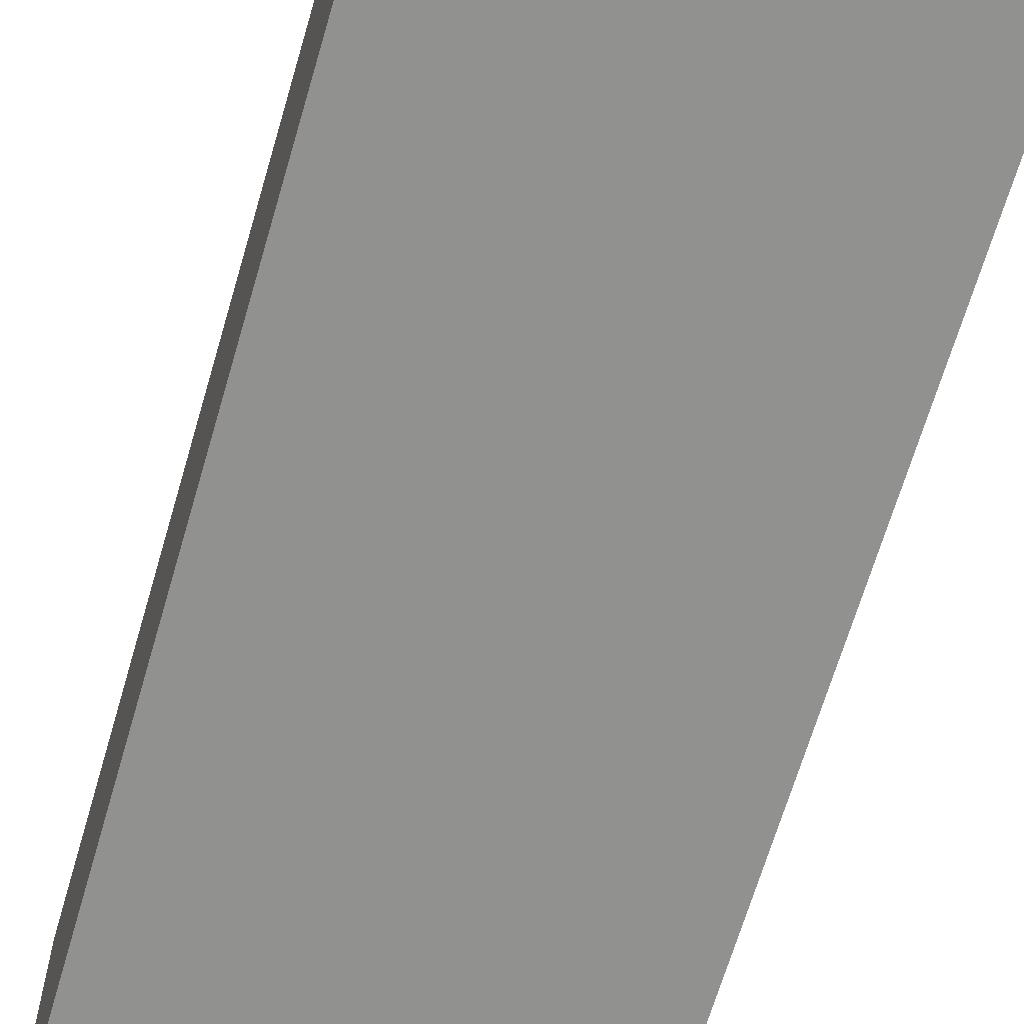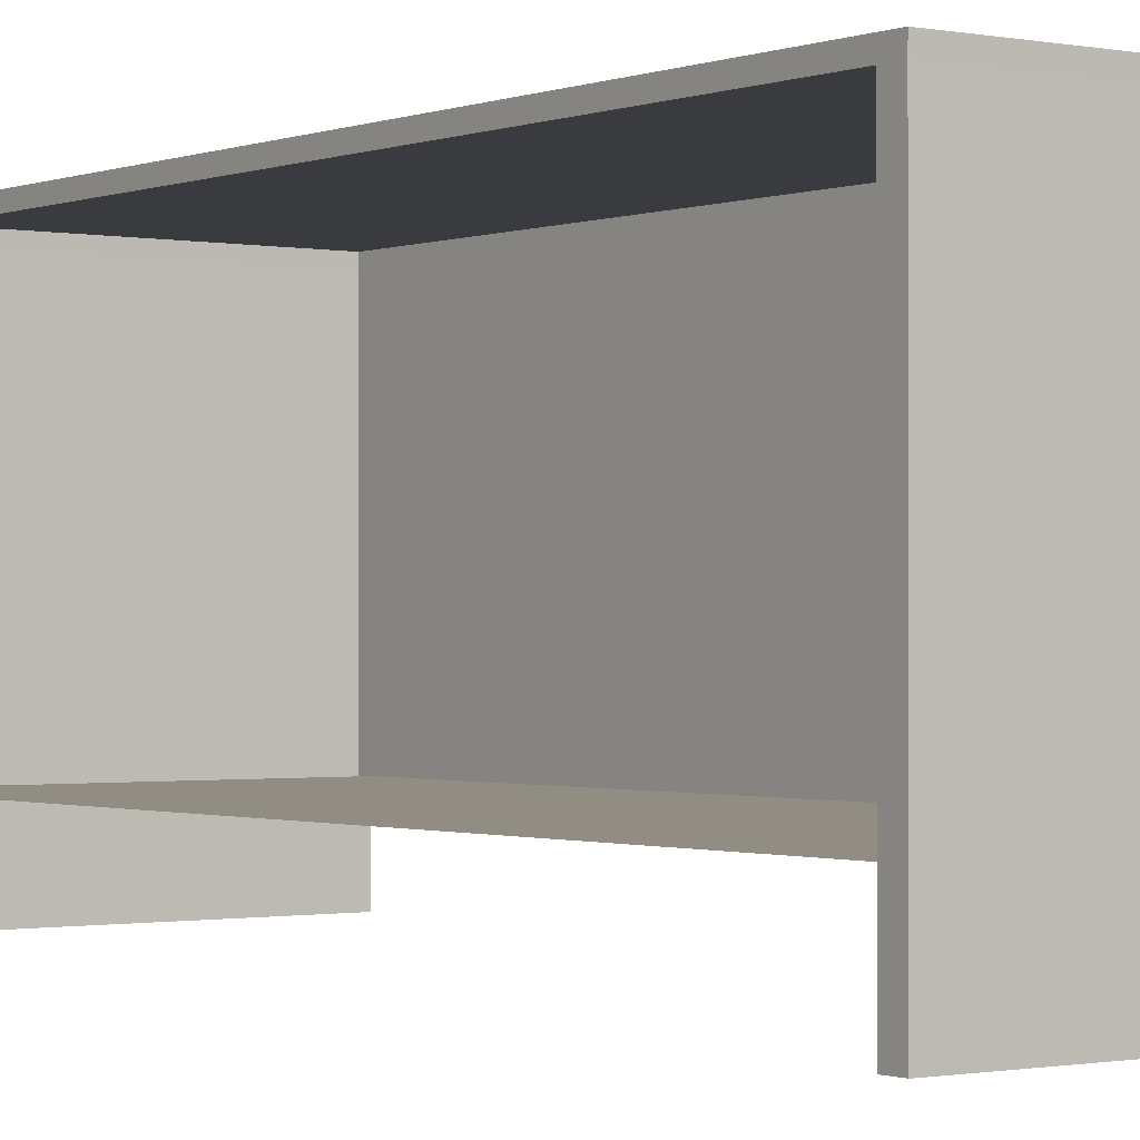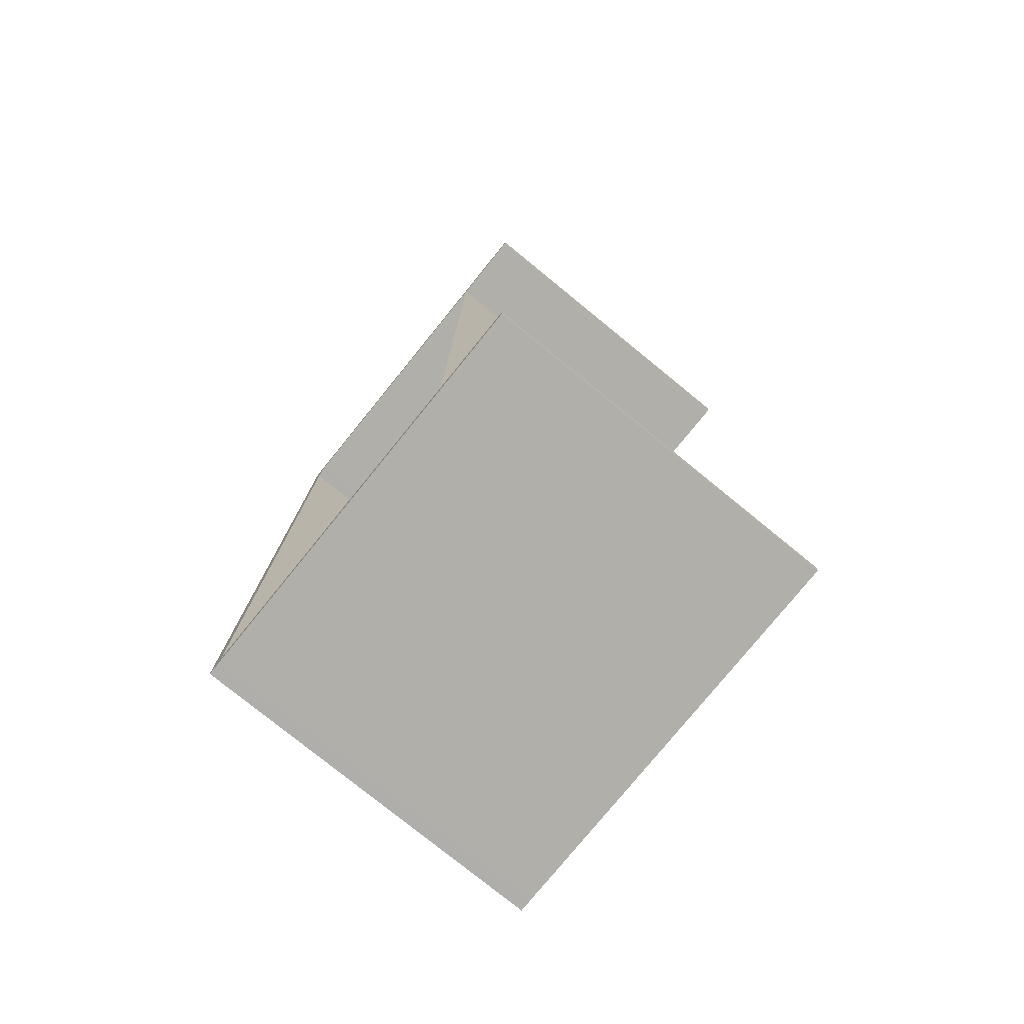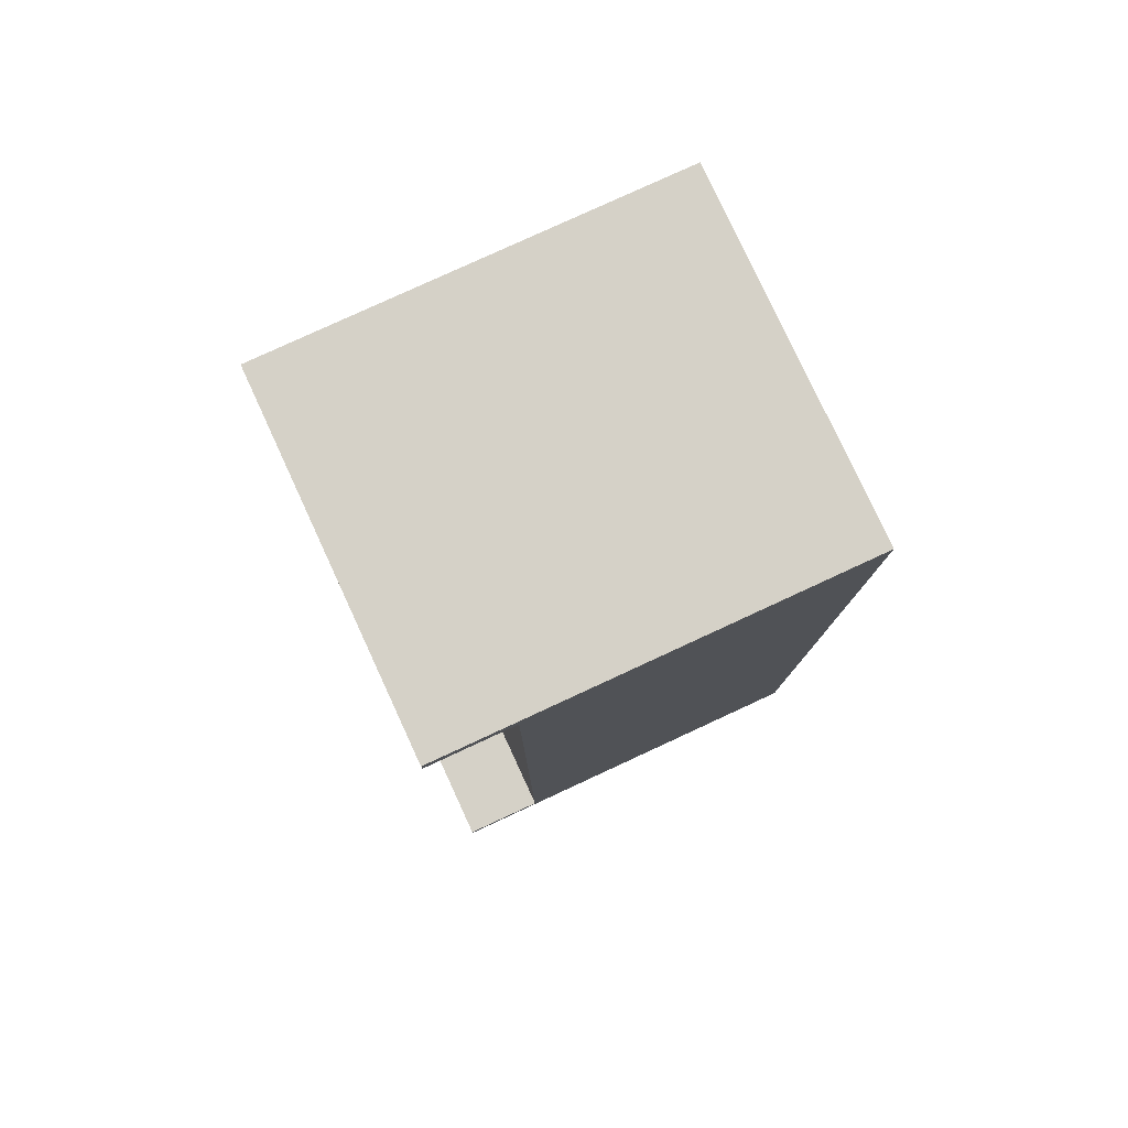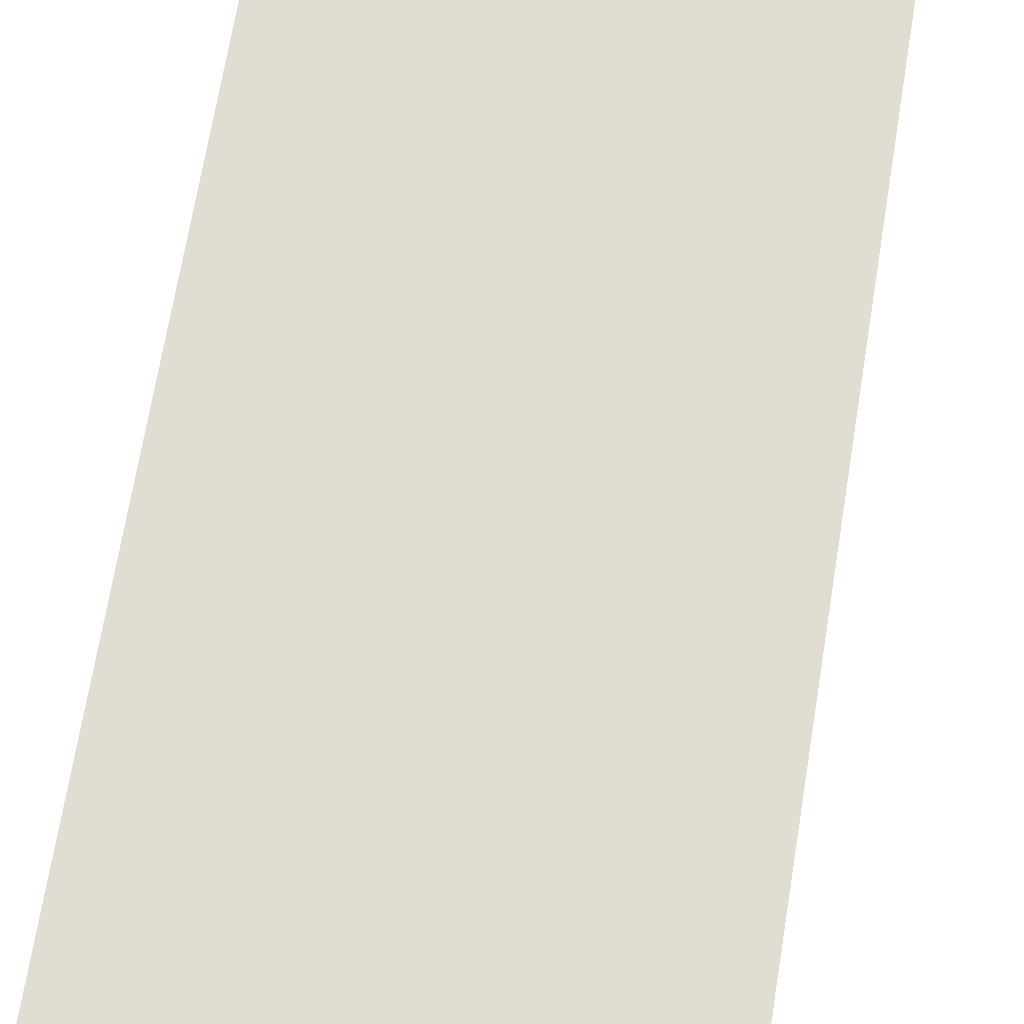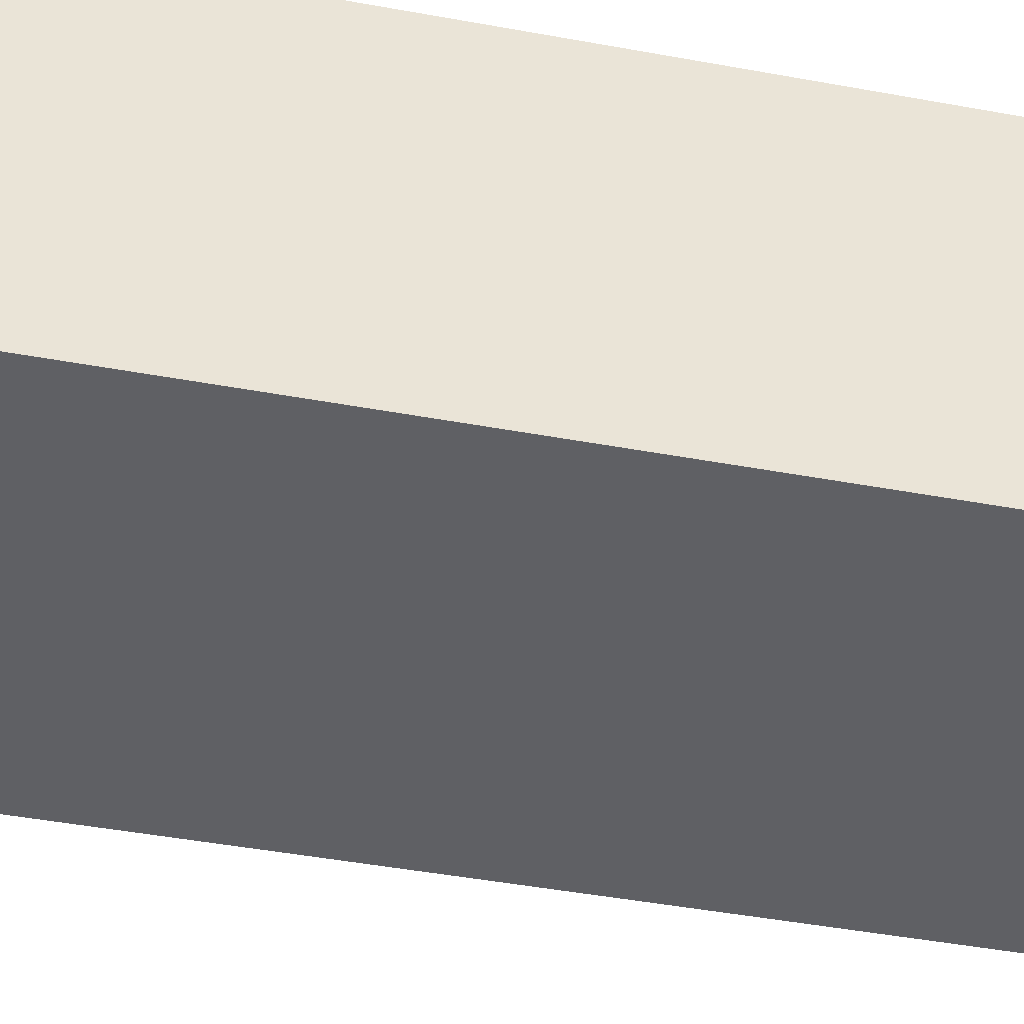
<metadata>
{"format":"obj","ext":"obj","renderer":"f3d","projection":"perspective","resolution":1024,"background":"white","views":[{"elev":-65.9,"azim":163.8,"up":"+Y"},{"elev":-0.8,"azim":-36.1,"up":"+Y"},{"elev":-78.0,"azim":-39.1,"up":"+Z"},{"elev":79.4,"azim":65.2,"up":"+Z"},{"elev":68.3,"azim":-170.7,"up":"+Y"},{"elev":-44.5,"azim":77.8,"up":"+Y"}]}
</metadata>
<code>
o Plane.009_Plane.014
v 1.607 0.09735 4.164
v 1.607 0.09735 4.968
v 1.607 0.3669 4.164
v 1.607 0.3669 4.968
v 1.301 0.09735 4.164
v 1.301 0.09735 4.968
v 1.301 0.3669 4.164
v 1.301 0.3669 4.968
v 1.607 0.09735 4.176
v 1.607 0.3669 4.176
v 1.301 0.09735 4.176
v 1.301 0.3669 4.176
v 1.301 0.3669 4.952
v 1.301 0.09735 4.952
v 1.607 0.3669 4.952
v 1.607 0.09735 4.952
v 1.607 0.02572 4.968
v 1.301 0.02572 4.968
v 1.301 0.02572 4.952
v 1.607 0.02572 4.952
v 1.607 0.025 4.164
v 1.301 0.025 4.164
v 1.607 0.025 4.176
v 1.301 0.025 4.176
v 1.607 0.3781 4.164
v 1.607 0.3781 4.968
v 1.301 0.3781 4.164
v 1.301 0.3781 4.968
v 1.607 0.3781 4.176
v 1.301 0.3781 4.176
v 1.301 0.3781 4.952
v 1.607 0.3781 4.952
f 4 16 15
f 14 8 13
f 5 3 1
f 14 20 19
f 3 27 25
f 8 2 4
f 10 1 3
f 5 12 7
f 24 9 11
f 15 29 32
f 10 25 29
f 15 9 10
f 9 14 11
f 20 18 19
f 16 17 20
f 18 2 6
f 19 6 14
f 21 24 22
f 23 1 9
f 5 21 22
f 11 22 24
f 31 26 32
f 27 29 25
f 30 32 29
f 12 27 7
f 31 8 28
f 13 30 12
f 26 8 4
f 32 4 15
f 4 2 16
f 14 6 8
f 5 7 3
f 14 16 20
f 3 7 27
f 8 6 2
f 10 9 1
f 5 11 12
f 24 23 9
f 15 10 29
f 10 3 25
f 15 16 9
f 9 16 14
f 20 17 18
f 16 2 17
f 18 17 2
f 19 18 6
f 21 23 24
f 23 21 1
f 5 1 21
f 11 5 22
f 31 28 26
f 27 30 29
f 30 31 32
f 12 30 27
f 31 13 8
f 13 31 30
f 26 28 8
f 32 26 4

</code>
